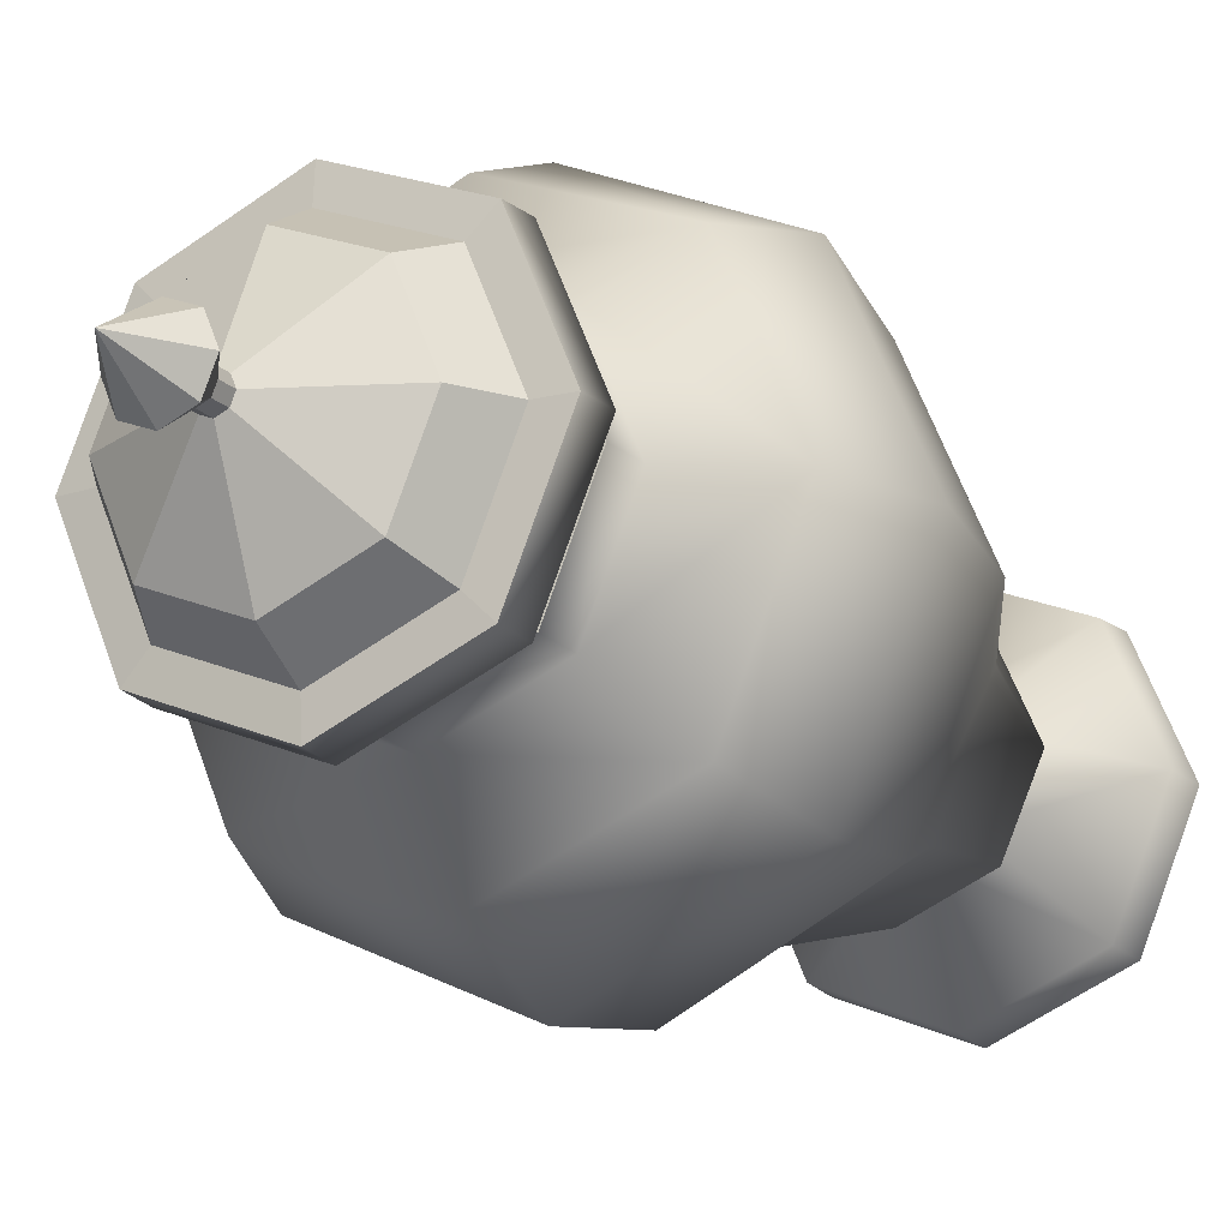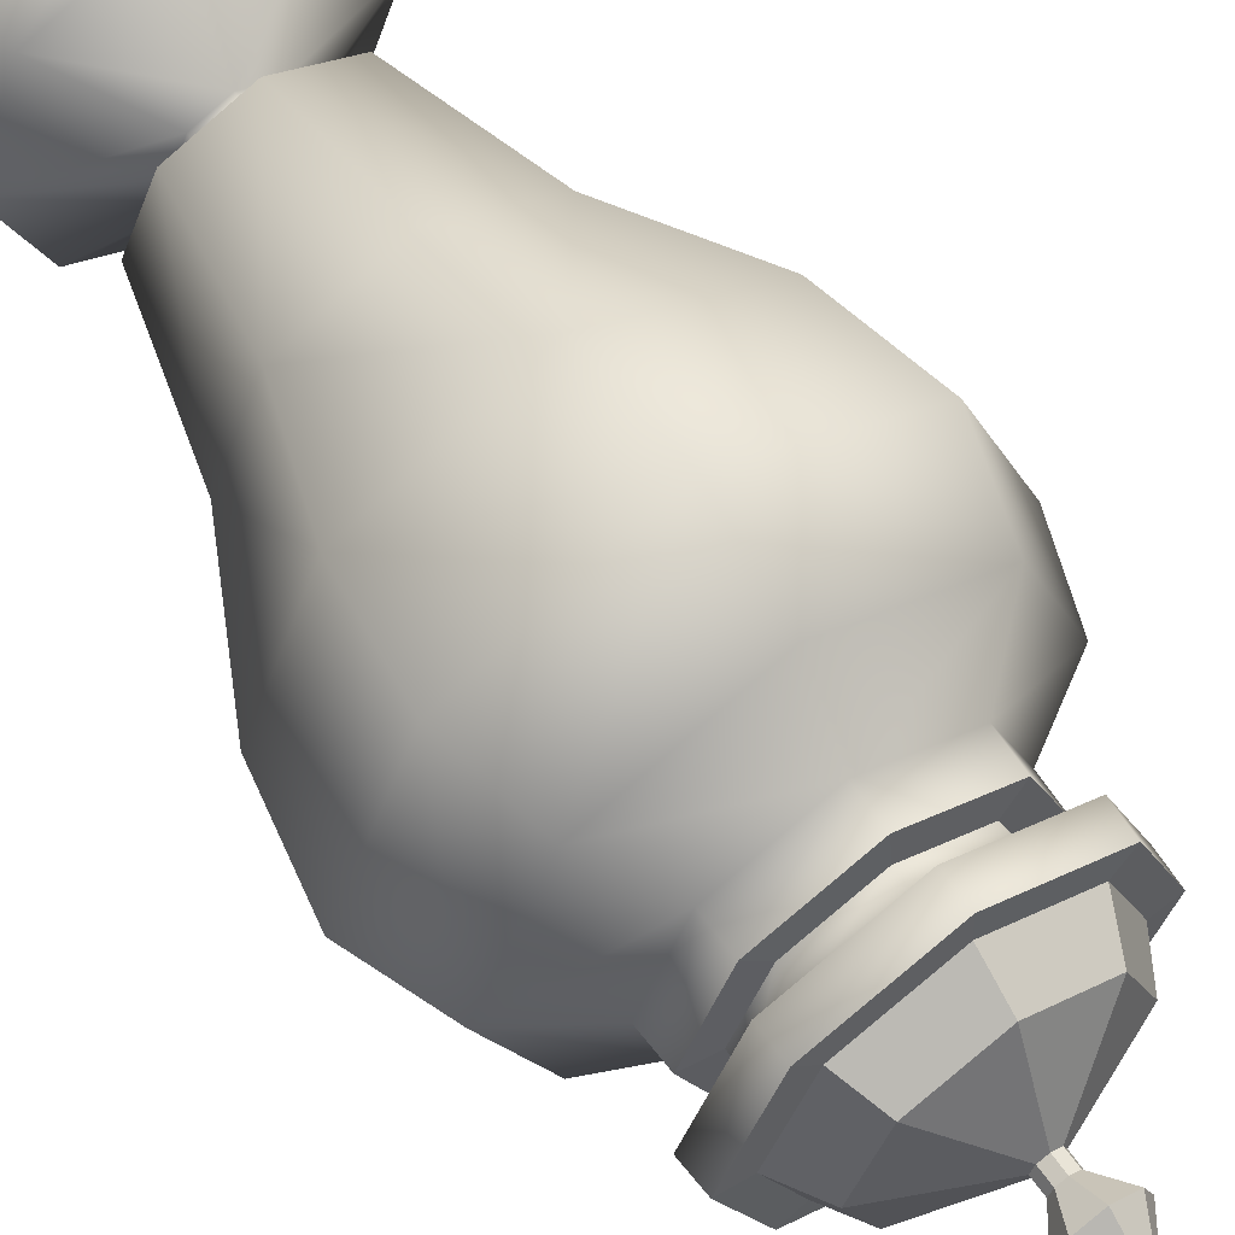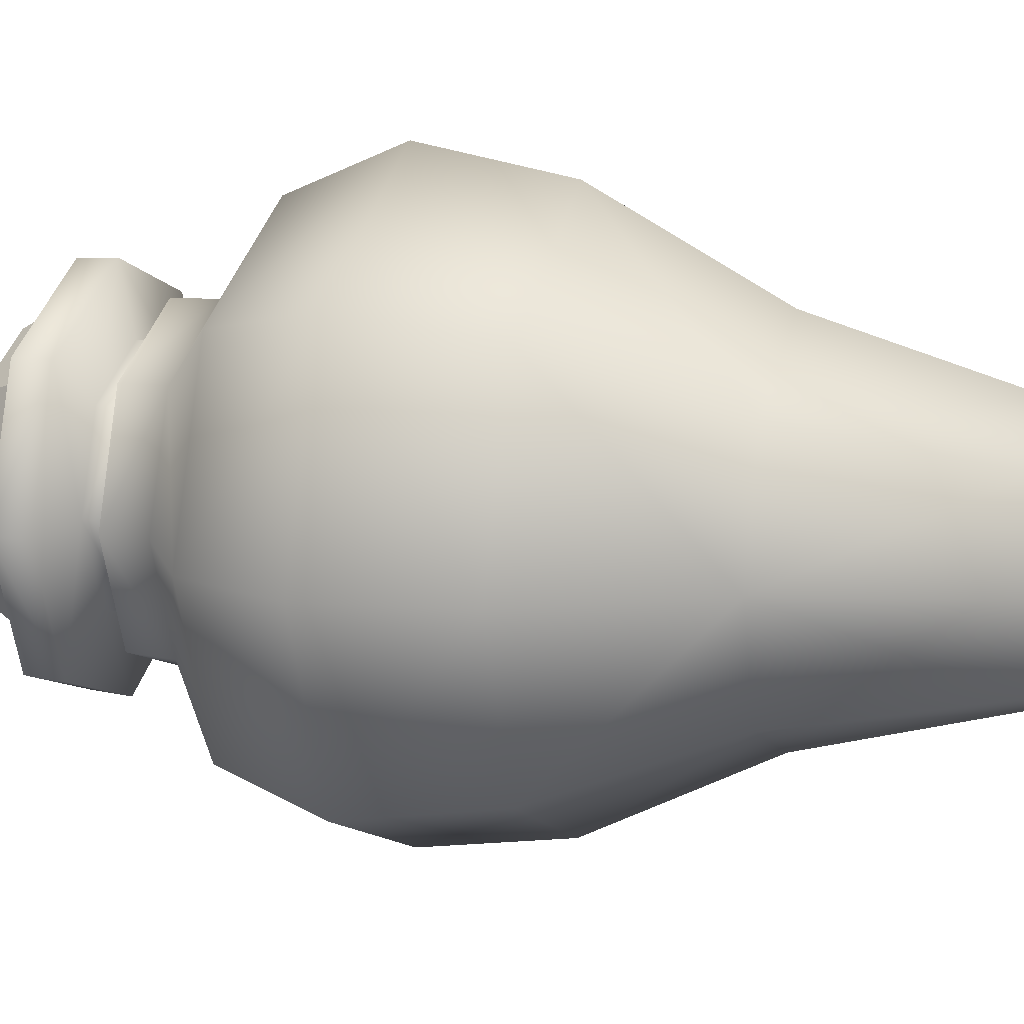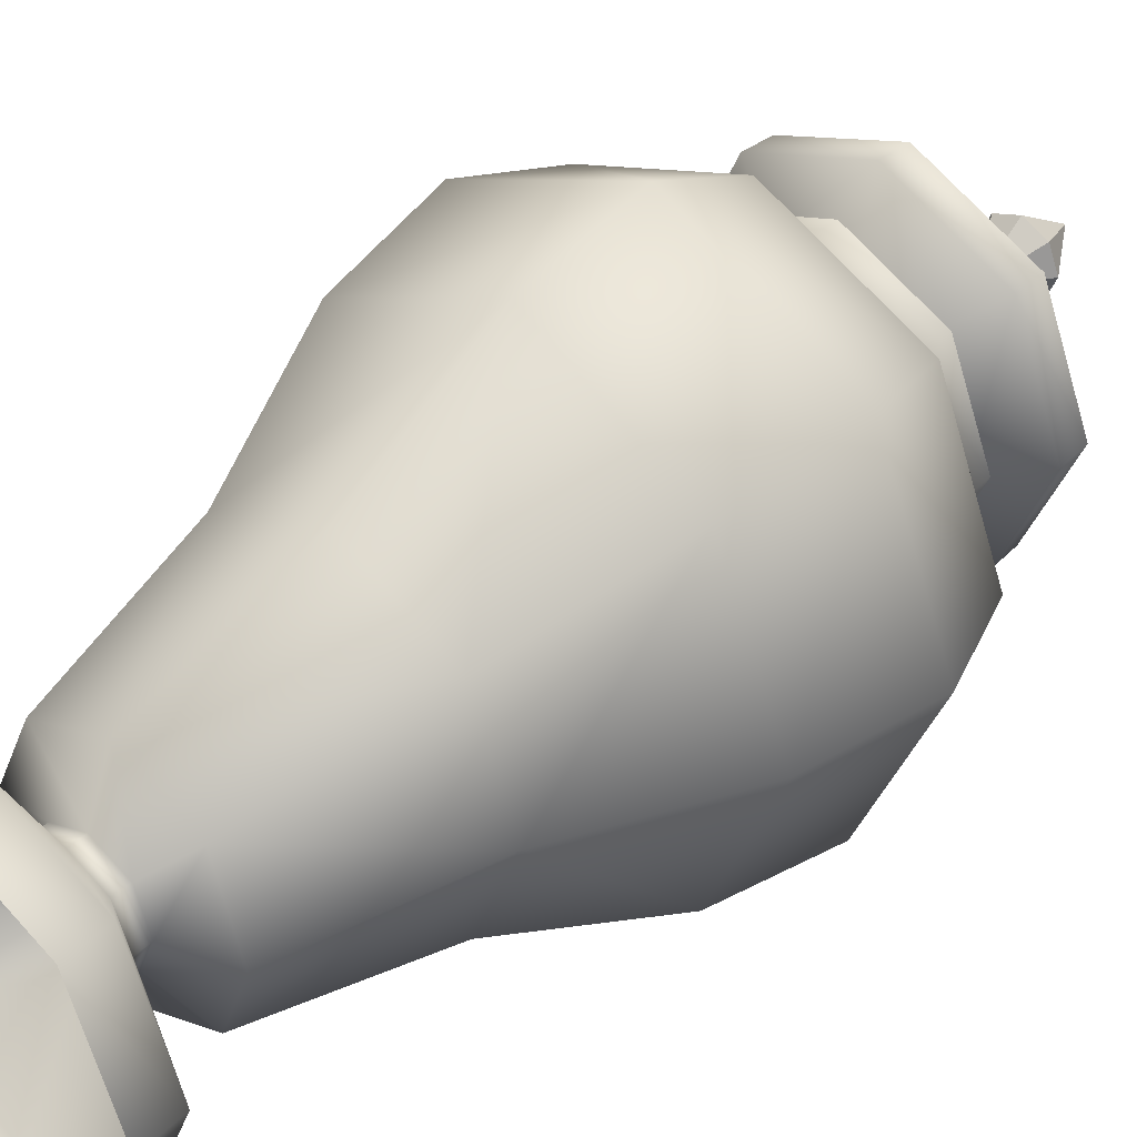
<metadata>
{"format":"obj","ext":"obj","renderer":"f3d","projection":"perspective","resolution":1024,"background":"white","views":[{"elev":-18.0,"azim":-150.8,"up":"+Z"},{"elev":60.3,"azim":145.5,"up":"+Z"},{"elev":15.5,"azim":-73.1,"up":"+Z"},{"elev":40.5,"azim":43.1,"up":"+Z"}]}
</metadata>
<code>
g Libel_Vase_02
v 0 -1.149 0.3635
v 0 -1.053 0.3577
v 0.2515 -1.053 0.2529
v 0.2556 -1.149 0.257
v 0.3562 -1.053 -4.603e-08
v 0.362 -1.149 -5.024e-08
v 0 -0.9271 0.1143
v 0.07938 -0.9271 0.08085
v 0.1129 -0.9271 -3.176e-08
v -0.2515 -1.053 0.2529
v -0.2556 -1.149 0.257
v -0.3562 -1.053 -4.603e-08
v -0.362 -1.149 -5.024e-08
v -0.07938 -0.9271 0.08085
v -0.1129 -0.9271 -3.176e-08
v 0.2556 -1.149 -0.257
v 0.2515 -1.053 -0.2529
v 0 -1.149 -0.3635
v 0 -1.053 -0.3577
v 0 -0.9271 -0.1143
v 0.07938 -0.9271 -0.08085
v -0.2515 -1.053 -0.2529
v -0.2556 -1.149 -0.257
v -0.07938 -0.9271 -0.08085
v 0 -0.9271 0.1143
v 0 -0.8904 0.1145
v 0.07989 -0.8904 0.08097
v 0.07938 -0.9271 0.08085
v 0.1134 -0.8926 -3.025e-08
v 0.1129 -0.9271 -3.176e-08
v -0.07989 -0.8904 0.08097
v -0.07938 -0.9271 0.08085
v -0.1134 -0.8926 -3.025e-08
v -0.1129 -0.9271 -3.176e-08
v -0.07938 -0.9271 -0.08085
v -0.07989 -0.8904 -0.08097
v 0 -0.9271 -0.1143
v 0 -0.8904 -0.1145
v 0.07989 -0.8904 -0.08097
v 0.07938 -0.9271 -0.08085
v 0.1134 -0.8926 -3.025e-08
v 0.1129 -0.9271 -3.176e-08
v 0.17 -0.8394 0.1715
v 0.2411 -0.8485 -2.833e-08
v 0.3414 -0.4533 6.47e-09
v 0.2414 -0.45 0.2398
v 0 -0.8394 0.2426
v 0 -0.449 0.3537
v 0 -0.11 0.5333
v 0.3601 -0.1122 0.3545
v 0 0.1641 0.5803
v 0.3976 0.1688 0.3927
v 0.3418 0.3753 0.3417
v 0 0.3753 0.4832
v 0.4833 0.3753 7.774e-08
v 0.5601 0.171 6.005e-08
v 0 0.4839 0.3119
v 0.2206 0.4839 0.2205
v 0.2176 0.5696 0.2176
v 0 0.5696 0.3077
v 0.3078 0.5696 9.5e-08
v 0.3119 0.4839 9.125e-08
v 0.5085 -0.1104 3.899e-08
v -0.3418 0.3753 0.3417
v -0.3976 0.1688 0.3927
v -0.4833 0.3753 7.774e-08
v -0.5601 0.171 6.005e-08
v -0.2176 0.5696 0.2176
v -0.2206 0.4839 0.2205
v -0.3078 0.5696 9.5e-08
v -0.3119 0.4839 9.125e-08
v -0.5085 -0.1104 3.899e-08
v -0.3601 -0.1122 0.3545
v -0.2414 -0.45 0.2398
v -0.17 -0.8394 0.1715
v -0.3414 -0.4533 6.47e-09
v -0.2411 -0.8485 -2.833e-08
v -0.17 -0.8394 -0.1715
v -0.2414 -0.45 -0.2398
v 0 -0.8394 -0.2426
v 0 -0.449 -0.3537
v 0.2414 -0.45 -0.2398
v 0.17 -0.8394 -0.1715
v 0.3414 -0.4533 6.47e-09
v 0.2411 -0.8485 -2.833e-08
v 0 -0.11 -0.5333
v 0.3601 -0.1122 -0.3545
v 0 0.1641 -0.5803
v 0.3976 0.1688 -0.3927
v 0.3418 0.3753 -0.3417
v 0 0.3753 -0.4832
v 0.4833 0.3753 7.774e-08
v 0.5601 0.171 6.005e-08
v 0 0.4839 -0.3119
v 0.2206 0.4839 -0.2205
v 0.2176 0.5696 -0.2176
v 0 0.5696 -0.3077
v 0.3078 0.5696 9.5e-08
v 0.3119 0.4839 9.125e-08
v 0.5085 -0.1104 3.899e-08
v -0.3418 0.3753 -0.3417
v -0.3976 0.1688 -0.3927
v -0.2176 0.5696 -0.2176
v -0.2206 0.4839 -0.2205
v -0.3601 -0.1122 -0.3545
v 0 0.5696 0.3077
v 0 0.5777 0.2367
v 0.1674 0.5777 0.1674
v 0.2176 0.5696 0.2176
v 0.2176 0.5696 0.2176
v 0.1674 0.5777 0.1674
v 0.2367 0.5777 9.535e-08
v 0.3078 0.5696 9.5e-08
v 0 0.5696 0.3077
v -0.2176 0.5696 0.2176
v -0.1674 0.5777 0.1674
v 0 0.5777 0.2367
v -0.2176 0.5696 0.2176
v -0.3078 0.5696 9.5e-08
v -0.2367 0.5777 9.535e-08
v -0.1674 0.5777 0.1674
v 0 0.5696 -0.3077
v 0.2176 0.5696 -0.2176
v 0.1674 0.5777 -0.1674
v 0 0.5777 -0.2367
v 0.2176 0.5696 -0.2176
v 0.3078 0.5696 9.5e-08
v 0.2367 0.5777 9.535e-08
v 0.1674 0.5777 -0.1674
v 0 0.5696 -0.3077
v 0 0.5777 -0.2367
v -0.1674 0.5777 -0.1674
v -0.2176 0.5696 -0.2176
v -0.2176 0.5696 -0.2176
v -0.1674 0.5777 -0.1674
v -0.2367 0.5777 9.535e-08
v -0.3078 0.5696 9.5e-08
v -1.682e-06 0.5777 0.2367
v -1.682e-06 0.6296 0.2358
v 0.1671 0.6296 0.1673
v 0.1674 0.5777 0.1674
v 0.2359 0.6296 -0.0005489
v 0.2367 0.5777 9.535e-08
v -1.682e-06 0.656 0.3681
v 0.2606 0.656 0.2601
v 0.3686 0.656 -0.0005489
v 0.1674 0.5777 -0.1674
v 0.1671 0.6296 -0.1675
v -1.682e-06 0.5777 -0.2367
v -1.682e-06 0.6296 -0.2394
v -1.682e-06 0.656 -0.3692
v 0.2606 0.656 -0.2612
v -1.682e-06 0.9213 0.02909
v -1.682e-06 0.9577 0.02909
v 0.02095 0.9577 0.02041
v 0.02095 0.9213 0.02041
v 0.02095 0.9213 0.02041
v 0.02095 0.9577 0.02041
v 0.02963 0.9577 -0.0005489
v 0.02963 0.9213 -0.0005489
v -1.682e-06 0.9577 0.02909
v -1.682e-06 1.028 0.07902
v 0.05625 1.028 0.05572
v 0.02095 0.9577 0.02041
v 0.02095 0.9577 0.02041
v 0.05625 1.028 0.05572
v 0.07956 1.028 -0.0005489
v 0.02963 0.9577 -0.0005489
v -1.682e-06 1.028 0.07902
v -1.682e-06 1.149 -0.0005489
v 0.05625 1.028 0.05572
v 0.05625 1.028 0.05572
v -1.682e-06 1.149 -0.0005489
v 0.07956 1.028 -0.0005489
v -1.682e-06 0.9213 -0.03019
v 0.02095 0.9213 -0.02151
v 0.02095 0.9577 -0.02151
v -1.682e-06 0.9577 -0.03019
v 0.02095 0.9213 -0.02151
v 0.02963 0.9213 -0.0005489
v 0.02963 0.9577 -0.0005489
v 0.02095 0.9577 -0.02151
v -1.682e-06 0.9577 -0.03019
v 0.02095 0.9577 -0.02151
v 0.05625 1.028 -0.05681
v -1.682e-06 1.028 -0.08011
v 0.02095 0.9577 -0.02151
v 0.02963 0.9577 -0.0005489
v 0.07956 1.028 -0.0005489
v 0.05625 1.028 -0.05681
v -1.682e-06 1.028 -0.08011
v 0.05625 1.028 -0.05681
v -1.682e-06 1.149 -0.0005489
v 0.05625 1.028 -0.05681
v 0.07956 1.028 -0.0005489
v -1.682e-06 1.149 -0.0005489
v -1.682e-06 0.656 0.3681
v -1.682e-06 0.7287 0.3635
v 0.2574 0.7287 0.2568
v 0.2606 0.656 0.2601
v 0.364 0.7287 -0.0005489
v 0.3686 0.656 -0.0005489
v 0.2606 0.656 -0.2612
v 0.2574 0.7287 -0.2579
v -1.682e-06 0.656 -0.3692
v -1.682e-06 0.7287 -0.3646
v -0.2574 0.7287 0.2568
v -0.2606 0.656 0.2601
v -0.364 0.7287 -0.0005489
v -0.3686 0.656 -0.0005489
v -0.2574 0.7287 -0.2579
v -0.2606 0.656 -0.2612
v -1.682e-06 0.7332 0.2983
v -1.682e-06 0.8277 0.2412
v 0.171 0.8277 0.1704
v 0.2113 0.7332 0.2108
v 0.2113 0.7332 0.2108
v 0.171 0.8277 0.1704
v 0.2418 0.8277 -0.0005489
v 0.2988 0.7332 -0.0005489
v -1.682e-06 0.8277 0.2412
v -1.682e-06 0.9213 0.02909
v 0.02095 0.9213 0.02041
v 0.171 0.8277 0.1704
v 0.171 0.8277 0.1704
v 0.02095 0.9213 0.02041
v 0.02963 0.9213 -0.0005489
v 0.2418 0.8277 -0.0005489
v 0.2574 0.7287 0.2568
v -1.682e-06 0.7287 0.3635
v -1.682e-06 0.7332 0.2983
v 0.2113 0.7332 0.2108
v 0.364 0.7287 -0.0005489
v 0.2574 0.7287 0.2568
v 0.2113 0.7332 0.2108
v 0.2988 0.7332 -0.0005489
v -1.682e-06 0.7332 -0.2994
v 0.2113 0.7332 -0.2119
v 0.171 0.8277 -0.1715
v -1.682e-06 0.8277 -0.2423
v 0.2113 0.7332 -0.2119
v 0.2988 0.7332 -0.0005489
v 0.2418 0.8277 -0.0005489
v 0.171 0.8277 -0.1715
v -1.682e-06 0.8277 -0.2423
v 0.171 0.8277 -0.1715
v 0.02095 0.9213 -0.02151
v -1.682e-06 0.9213 -0.03019
v 0.171 0.8277 -0.1715
v 0.2418 0.8277 -0.0005489
v 0.02963 0.9213 -0.0005489
v 0.02095 0.9213 -0.02151
v 0.2574 0.7287 -0.2579
v 0.2113 0.7332 -0.2119
v -1.682e-06 0.7332 -0.2994
v -1.682e-06 0.7287 -0.3646
v 0.364 0.7287 -0.0005489
v 0.2988 0.7332 -0.0005489
v 0.2113 0.7332 -0.2119
v 0.2574 0.7287 -0.2579
v -1.682e-06 0.5777 0.2367
v -0.1674 0.5777 0.1674
v -0.1671 0.6296 0.1673
v -1.682e-06 0.6296 0.2358
v -0.2359 0.6296 -0.0005489
v -0.2367 0.5777 9.535e-08
v -1.682e-06 0.656 0.3681
v -0.2606 0.656 0.2601
v -0.3686 0.656 -0.0005489
v -0.1674 0.5777 -0.1674
v -0.1671 0.6296 -0.1675
v -1.682e-06 0.5777 -0.2367
v -1.682e-06 0.6296 -0.2394
v -1.682e-06 0.656 -0.3692
v -0.2606 0.656 -0.2612
v -1.682e-06 0.9213 0.02909
v -0.02095 0.9213 0.02041
v -0.02095 0.9577 0.02041
v -1.682e-06 0.9577 0.02909
v -0.02095 0.9213 0.02041
v -0.02963 0.9213 -0.0005489
v -0.02963 0.9577 -0.0005489
v -0.02095 0.9577 0.02041
v -1.682e-06 0.9577 0.02909
v -0.02095 0.9577 0.02041
v -0.05626 1.028 0.05572
v -1.682e-06 1.028 0.07902
v -0.02095 0.9577 0.02041
v -0.02963 0.9577 -0.0005489
v -0.07956 1.028 -0.0005489
v -0.05626 1.028 0.05572
v -1.682e-06 1.028 0.07902
v -0.05626 1.028 0.05572
v -1.682e-06 1.149 -0.0005489
v -0.05626 1.028 0.05572
v -0.07956 1.028 -0.0005489
v -1.682e-06 1.149 -0.0005489
v -1.682e-06 0.9213 -0.03019
v -1.682e-06 0.9577 -0.03019
v -0.02095 0.9577 -0.02151
v -0.02095 0.9213 -0.02151
v -0.02095 0.9213 -0.02151
v -0.02095 0.9577 -0.02151
v -0.02963 0.9577 -0.0005489
v -0.02963 0.9213 -0.0005489
v -1.682e-06 0.9577 -0.03019
v -1.682e-06 1.028 -0.08011
v -0.05626 1.028 -0.05681
v -0.02095 0.9577 -0.02151
v -0.02095 0.9577 -0.02151
v -0.05626 1.028 -0.05681
v -0.07956 1.028 -0.0005489
v -0.02963 0.9577 -0.0005489
v -1.682e-06 1.028 -0.08011
v -1.682e-06 1.149 -0.0005489
v -0.05626 1.028 -0.05681
v -0.05626 1.028 -0.05681
v -1.682e-06 1.149 -0.0005489
v -0.07956 1.028 -0.0005489
v -1.682e-06 0.7332 0.2983
v -0.2113 0.7332 0.2108
v -0.171 0.8277 0.1704
v -1.682e-06 0.8277 0.2412
v -0.2113 0.7332 0.2108
v -0.2988 0.7332 -0.0005489
v -0.2418 0.8277 -0.0005489
v -0.171 0.8277 0.1704
v -1.682e-06 0.8277 0.2412
v -0.171 0.8277 0.1704
v -0.02095 0.9213 0.02041
v -1.682e-06 0.9213 0.02909
v -0.171 0.8277 0.1704
v -0.2418 0.8277 -0.0005489
v -0.02963 0.9213 -0.0005489
v -0.02095 0.9213 0.02041
v -0.2574 0.7287 0.2568
v -0.2113 0.7332 0.2108
v -1.682e-06 0.7332 0.2983
v -1.682e-06 0.7287 0.3635
v -0.364 0.7287 -0.0005489
v -0.2988 0.7332 -0.0005489
v -0.2113 0.7332 0.2108
v -0.2574 0.7287 0.2568
v -1.682e-06 0.7332 -0.2994
v -1.682e-06 0.8277 -0.2423
v -0.171 0.8277 -0.1715
v -0.2113 0.7332 -0.2119
v -0.2113 0.7332 -0.2119
v -0.171 0.8277 -0.1715
v -0.2418 0.8277 -0.0005489
v -0.2988 0.7332 -0.0005489
v -1.682e-06 0.8277 -0.2423
v -1.682e-06 0.9213 -0.03019
v -0.02095 0.9213 -0.02151
v -0.171 0.8277 -0.1715
v -0.171 0.8277 -0.1715
v -0.02095 0.9213 -0.02151
v -0.02963 0.9213 -0.0005489
v -0.2418 0.8277 -0.0005489
v -0.2574 0.7287 -0.2579
v -1.682e-06 0.7287 -0.3646
v -1.682e-06 0.7332 -0.2994
v -0.2113 0.7332 -0.2119
v -0.364 0.7287 -0.0005489
v -0.2574 0.7287 -0.2579
v -0.2113 0.7332 -0.2119
v -0.2988 0.7332 -0.0005489
g Libel_Vase_02_0
f 3 2 1
f 4 3 1
f 5 3 4
f 6 5 4
f 7 2 3
f 8 7 3
f 8 3 5
f 9 8 5
f 2 10 1
f 2 7 10
f 10 11 1
f 10 12 11
f 12 13 11
f 7 14 10
f 10 14 12
f 14 15 12
f 5 6 16
f 17 5 16
f 17 16 18
f 19 17 18
f 19 20 17
f 20 21 17
f 21 9 5
f 17 21 5
f 22 19 18
f 20 19 22
f 23 22 18
f 12 22 23
f 13 12 23
f 24 20 22
f 24 22 12
f 15 24 12
f 27 26 25
f 28 27 25
f 29 27 28
f 30 29 28
f 26 31 25
f 31 32 25
f 31 33 32
f 33 34 32
f 34 33 35
f 33 36 35
f 35 36 37
f 36 38 37
f 38 39 37
f 39 40 37
f 39 41 40
f 41 42 40
f 43 27 29
f 44 43 29
f 44 45 43
f 45 46 43
f 43 46 47
f 46 48 47
f 49 48 46
f 50 49 46
f 50 46 45
f 51 49 50
f 52 51 50
f 52 53 51
f 53 54 51
f 55 53 52
f 56 55 52
f 57 54 53
f 58 57 53
f 58 53 55
f 58 59 57
f 59 60 57
f 61 59 58
f 62 61 58
f 62 58 55
f 52 50 63
f 56 52 63
f 63 50 45
f 54 64 51
f 54 57 64
f 64 65 51
f 64 66 65
f 66 67 65
f 60 68 57
f 68 69 57
f 57 69 64
f 64 69 66
f 68 70 69
f 70 71 69
f 69 71 66
f 65 67 72
f 73 65 72
f 51 65 73
f 49 51 73
f 49 73 74
f 48 49 74
f 48 74 47
f 74 75 47
f 74 76 75
f 73 72 76
f 74 73 76
f 76 77 75
f 77 76 78
f 76 79 78
f 78 79 80
f 79 81 80
f 81 82 80
f 82 83 80
f 82 84 83
f 84 85 83
f 81 86 82
f 86 81 79
f 86 87 82
f 82 87 84
f 86 88 87
f 88 89 87
f 90 89 88
f 91 90 88
f 90 92 89
f 92 93 89
f 91 94 90
f 94 95 90
f 90 95 92
f 96 95 94
f 97 96 94
f 96 98 95
f 98 99 95
f 95 99 92
f 89 93 100
f 87 89 100
f 87 100 84
f 101 91 88
f 94 91 101
f 102 101 88
f 66 101 102
f 67 66 102
f 103 97 94
f 104 103 94
f 104 94 101
f 104 101 66
f 70 103 104
f 71 70 104
f 71 104 66
f 67 102 72
f 102 105 72
f 102 88 105
f 88 86 105
f 105 86 79
f 105 79 76
f 72 105 76
f 108 107 106
f 109 108 106
f 112 111 110
f 113 112 110
f 116 115 114
f 117 116 114
f 120 119 118
f 121 120 118
f 124 123 122
f 125 124 122
f 128 127 126
f 129 128 126
f 132 131 130
f 133 132 130
f 136 135 134
f 137 136 134
f 47 26 27
f 43 47 27
f 47 75 26
f 75 31 26
f 75 77 31
f 77 33 31
f 77 78 33
f 78 36 33
f 78 80 36
f 80 38 36
f 80 83 38
f 83 39 38
f 83 85 39
f 85 41 39
f 140 139 138
f 141 140 138
f 142 140 141
f 143 142 141
f 144 139 140
f 145 144 140
f 145 140 142
f 146 145 142
f 142 143 147
f 148 142 147
f 148 147 149
f 150 148 149
f 150 151 148
f 151 152 148
f 152 146 142
f 148 152 142
f 155 154 153
f 156 155 153
f 159 158 157
f 160 159 157
f 163 162 161
f 164 163 161
f 167 166 165
f 168 167 165
f 171 170 169
f 174 173 172
f 177 176 175
f 178 177 175
f 181 180 179
f 182 181 179
f 185 184 183
f 186 185 183
f 189 188 187
f 190 189 187
f 193 192 191
f 196 195 194
f 199 198 197
f 200 199 197
f 201 199 200
f 202 201 200
f 201 202 203
f 204 201 203
f 204 203 205
f 206 204 205
f 198 207 197
f 207 208 197
f 207 209 208
f 209 210 208
f 211 206 205
f 212 211 205
f 209 211 212
f 210 209 212
f 215 214 213
f 216 215 213
f 219 218 217
f 220 219 217
f 223 222 221
f 224 223 221
f 227 226 225
f 228 227 225
f 231 230 229
f 232 231 229
f 235 234 233
f 236 235 233
f 239 238 237
f 240 239 237
f 243 242 241
f 244 243 241
f 247 246 245
f 248 247 245
f 251 250 249
f 252 251 249
f 255 254 253
f 256 255 253
f 259 258 257
f 260 259 257
f 263 262 261
f 264 263 261
f 263 265 262
f 265 266 262
f 264 267 263
f 267 268 263
f 263 268 265
f 268 269 265
f 266 265 270
f 265 271 270
f 270 271 272
f 271 273 272
f 274 273 271
f 275 274 271
f 275 271 265
f 269 275 265
f 278 277 276
f 279 278 276
f 282 281 280
f 283 282 280
f 286 285 284
f 287 286 284
f 290 289 288
f 291 290 288
f 294 293 292
f 297 296 295
f 300 299 298
f 301 300 298
f 304 303 302
f 305 304 302
f 308 307 306
f 309 308 306
f 312 311 310
f 313 312 310
f 316 315 314
f 319 318 317
f 322 321 320
f 323 322 320
f 326 325 324
f 327 326 324
f 330 329 328
f 331 330 328
f 334 333 332
f 335 334 332
f 338 337 336
f 339 338 336
f 342 341 340
f 343 342 340
f 346 345 344
f 347 346 344
f 350 349 348
f 351 350 348
f 354 353 352
f 355 354 352
f 358 357 356
f 359 358 356
f 362 361 360
f 363 362 360
f 366 365 364
f 367 366 364

</code>
